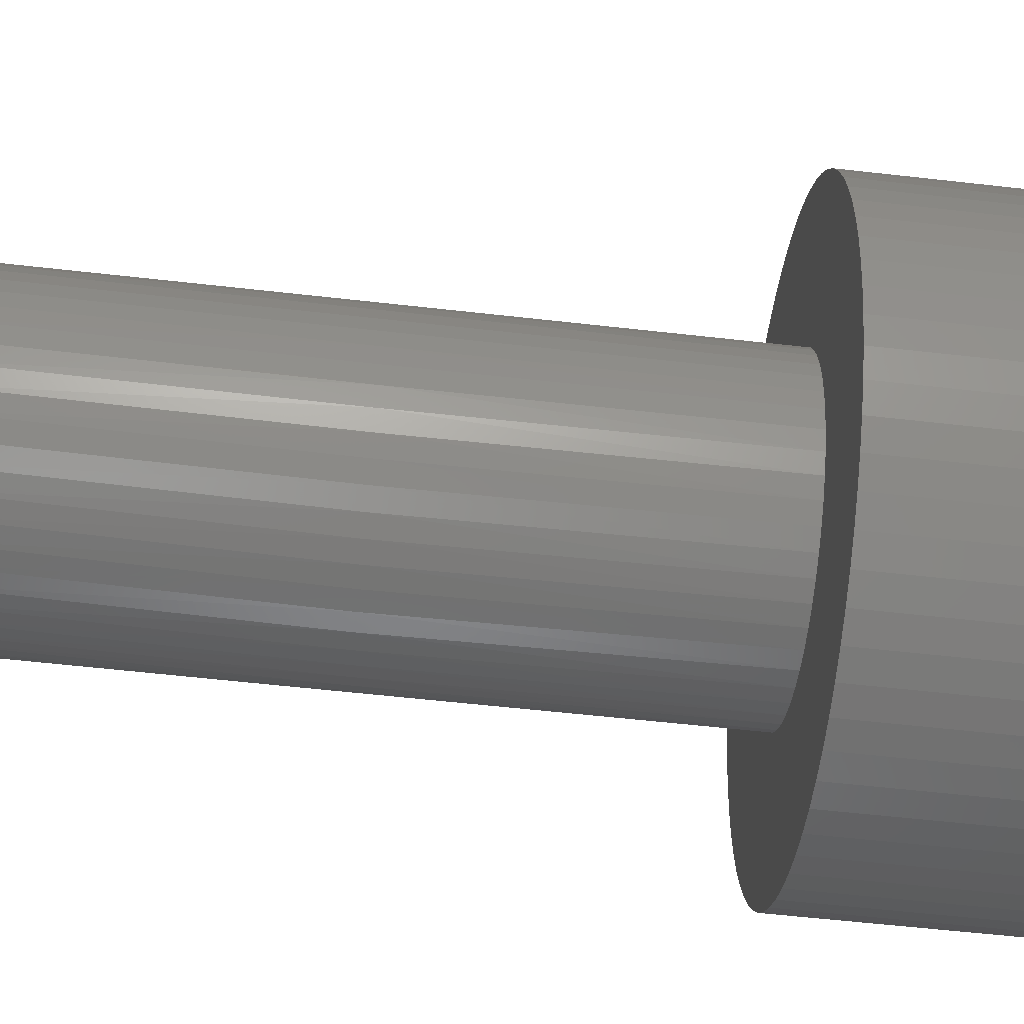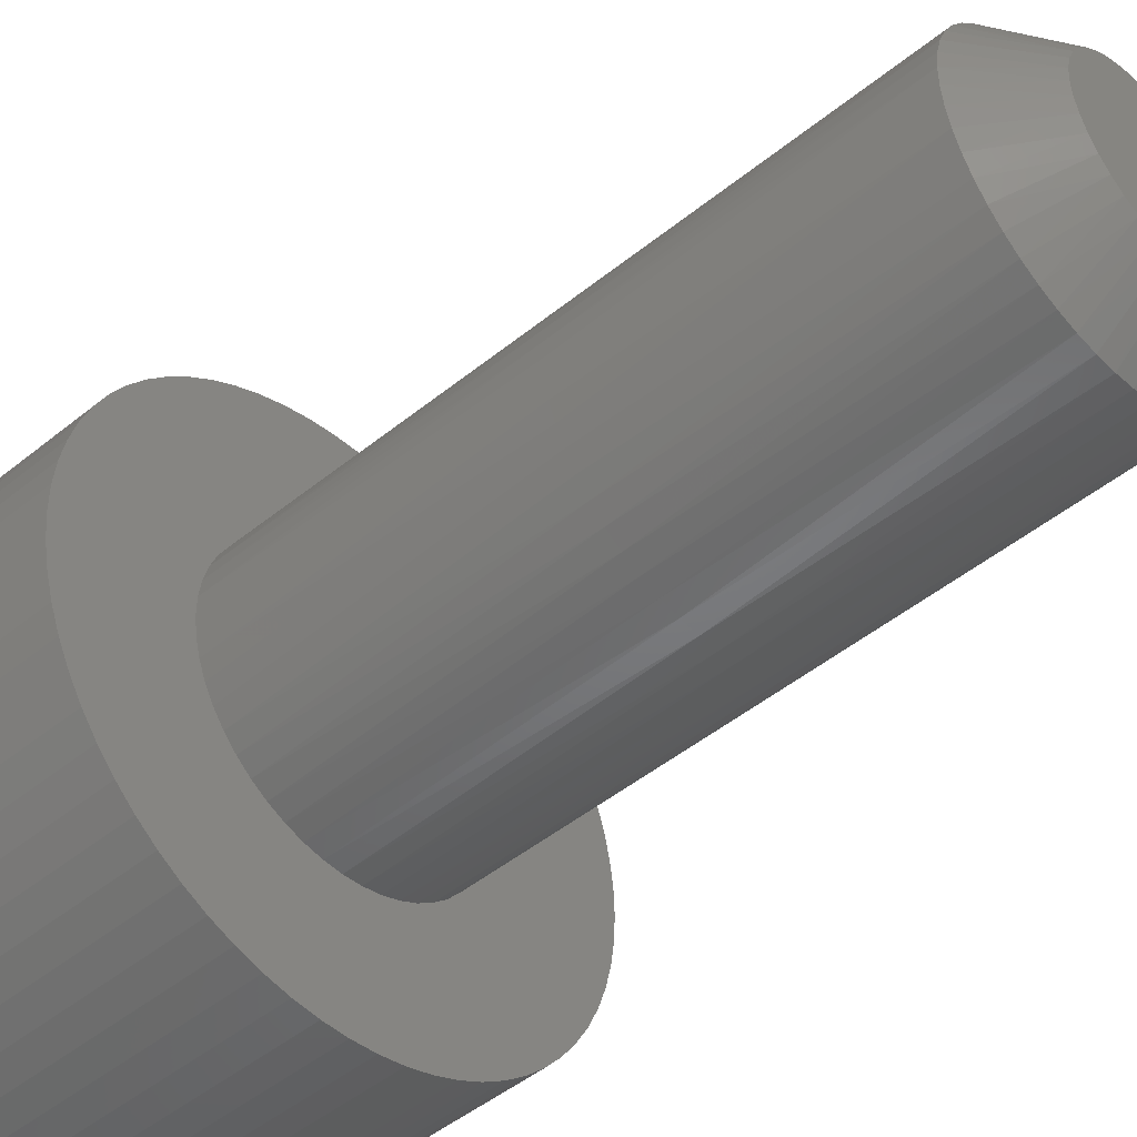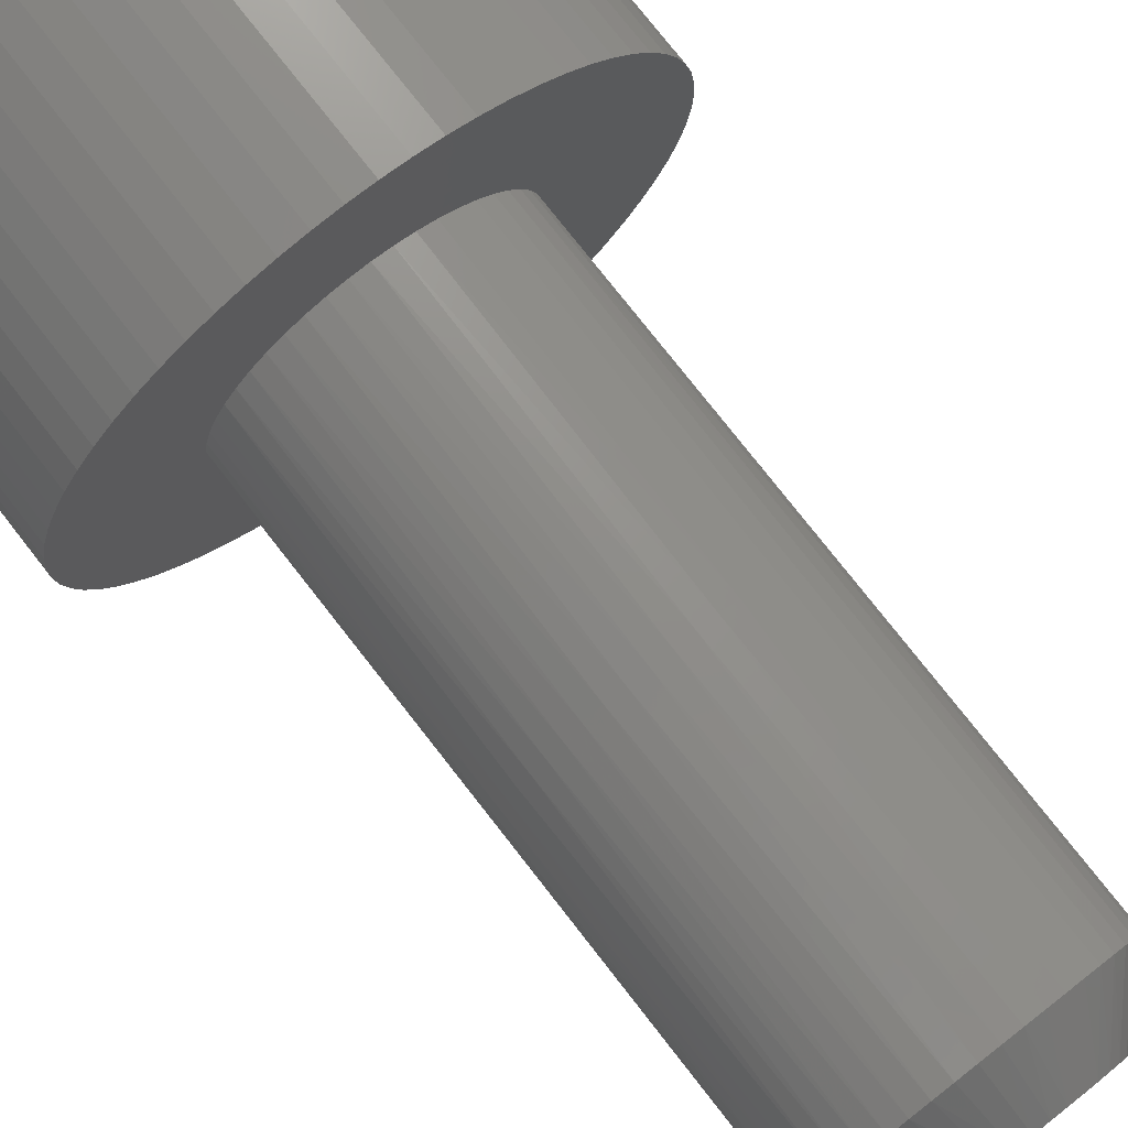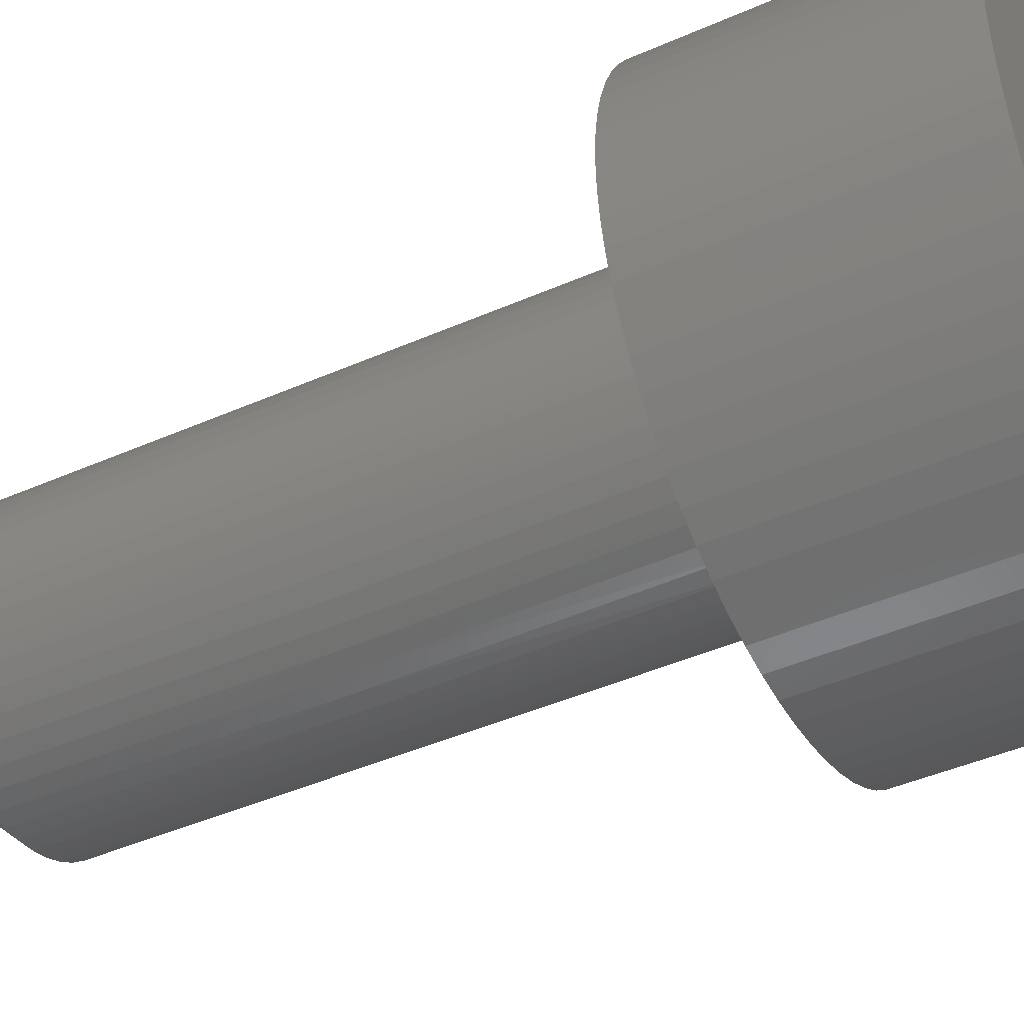
<metadata>
{"format":"stl","ext":"stl","renderer":"f3d","projection":"perspective","resolution":1024,"background":"white","views":[{"elev":-55.8,"azim":83.1,"up":"+Y"},{"elev":-47.5,"azim":-47.5,"up":"+Y"},{"elev":76.9,"azim":-38.0,"up":"+Y"},{"elev":-43.1,"azim":117.7,"up":"+Y"}]}
</metadata>
<code>
# stl→obj: 318 verts, 628 faces
v -97.5 85.01 8.382
v -97.49 85.18 8.382
v -98 85.18 8.89
v -98.01 85.05 8.89
v -97.53 84.85 8.382
v -98.04 84.92 8.89
v -97.59 84.69 8.382
v -98.1 84.8 8.89
v -97.66 84.53 8.382
v -97.75 84.39 8.382
v -97.5 85.35 8.382
v -97.53 85.52 8.382
v -98.01 85.32 8.89
v -98.04 85.45 8.89
v -97.59 85.68 8.382
v -98.1 85.57 8.89
v -97.66 85.83 8.382
v -97.75 85.97 8.382
v -98.17 85.68 8.89
v -97.86 86.1 8.382
v -98.26 85.78 8.89
v -97.99 86.22 8.382
v -98.37 85.86 8.89
v -98.13 86.31 8.382
v -98.49 85.93 8.89
v -98.28 86.39 8.382
v -98.44 86.45 8.382
v -98.61 85.97 8.89
v -98.6 86.49 8.382
v -98.75 85.99 8.89
v -98.77 86.5 8.382
v -98.88 85.99 8.89
v -98.94 86.5 8.382
v -99.11 86.47 8.382
v -99.01 85.97 8.89
v -99.27 86.42 8.382
v -99.14 85.93 8.89
v -99.42 86.35 8.382
v -99.26 85.86 8.89
v -99.57 86.27 8.382
v -99.36 85.78 8.89
v -99.7 86.16 8.382
v -99.82 86.04 8.382
v -99.45 85.68 8.89
v -99.92 85.9 8.382
v -99.53 85.57 8.89
v -100 85.76 8.382
v -99.58 85.45 8.89
v -100.1 85.6 8.382
v -100.1 85.43 8.382
v -99.61 85.32 8.89
v -100.1 85.27 8.382
v -99.62 85.18 8.89
v -100.1 85.1 8.382
v -99.61 85.05 8.89
v -100.1 84.93 8.382
v -99.58 84.92 8.89
v -100.1 84.77 8.382
v -100 84.61 8.382
v -99.53 84.8 8.89
v -99.92 84.46 8.382
v -99.45 84.68 8.89
v -99.82 84.33 8.382
v -99.36 84.58 8.89
v -99.7 84.2 8.382
v -99.57 84.1 8.382
v -99.26 84.5 8.89
v -99.42 84.01 8.382
v -99.14 84.44 8.89
v -99.27 83.94 8.382
v -99.01 84.39 8.89
v -99.11 83.89 8.382
v -98.88 84.37 8.89
v -98.94 83.87 8.382
v -98.77 83.86 8.382
v -98.75 84.37 8.89
v -98.6 83.88 8.382
v -98.61 84.39 8.89
v -98.44 83.92 8.382
v -98.49 84.44 8.89
v -98.28 83.97 8.382
v -98.13 84.05 8.382
v -98.37 84.5 8.89
v -97.99 84.15 8.382
v -98.26 84.58 8.89
v -97.86 84.26 8.382
v -98.17 84.68 8.89
v -97.5 85.01 2.54
v -97.49 85.18 2.54
v -97.49 85.18 5.461
v -97.5 85.01 5.461
v -97.54 84.84 5.461
v -97.59 84.68 5.461
v -97.59 84.69 2.54
v -97.66 84.53 2.54
v -97.53 84.85 2.54
v -97.53 85.52 2.54
v -97.5 85.35 5.461
v -97.5 85.35 2.54
v -97.54 85.52 5.461
v -97.59 85.68 2.54
v -97.59 85.69 5.461
v -97.66 85.83 2.54
v -97.67 85.84 5.461
v -97.75 85.97 2.54
v -97.76 85.99 5.461
v -97.86 86.1 2.54
v -97.88 86.12 5.461
v -97.99 86.22 2.54
v -98.01 86.23 5.461
v -98.13 86.31 2.54
v -98.15 86.33 5.461
v -98.28 86.39 2.54
v -98.31 86.4 5.461
v -98.44 86.45 2.54
v -98.47 86.46 5.461
v -98.6 86.49 2.54
v -98.64 86.49 5.461
v -98.77 86.5 2.54
v -98.81 86.5 5.461
v -98.94 86.5 2.54
v -98.98 86.49 5.461
v -99.11 86.47 2.54
v -99.15 86.46 5.461
v -99.27 86.42 2.54
v -99.32 86.4 5.461
v -99.42 86.35 2.54
v -99.47 86.33 5.461
v -99.57 86.27 2.54
v -99.62 86.23 5.461
v -99.7 86.16 2.54
v -99.75 86.12 5.461
v -99.82 86.04 2.54
v -99.86 85.99 5.461
v -99.92 85.9 2.54
v -99.96 85.84 5.461
v -100 85.76 2.54
v -100 85.69 5.461
v -100.1 85.6 2.54
v -100.1 85.52 5.461
v -100.1 85.43 2.54
v -100.1 85.35 5.461
v -100.1 85.27 2.54
v -100.1 85.18 5.461
v -100.1 85.1 2.54
v -100.1 85.01 5.461
v -100.1 84.93 2.54
v -100.1 84.84 5.461
v -100.1 84.77 2.54
v -100 84.68 5.461
v -100 84.61 2.54
v -99.96 84.52 5.461
v -99.92 84.46 2.54
v -99.86 84.38 5.461
v -99.82 84.33 2.54
v -99.75 84.25 5.461
v -99.7 84.2 2.54
v -99.62 84.13 5.461
v -99.57 84.1 2.54
v -99.47 84.04 5.461
v -99.42 84.01 2.54
v -99.32 83.96 5.461
v -99.27 83.94 2.54
v -99.15 83.91 5.461
v -99.11 83.89 2.54
v -98.98 83.87 5.461
v -98.94 83.87 2.54
v -98.81 83.86 5.461
v -98.77 83.86 2.54
v -98.64 83.87 5.461
v -98.6 83.88 2.54
v -98.47 83.91 5.461
v -98.44 83.92 2.54
v -98.31 83.96 5.461
v -98.28 83.97 2.54
v -98.15 84.04 5.461
v -98.13 84.05 2.54
v -98.01 84.13 5.461
v -97.99 84.15 2.54
v -97.88 84.25 5.461
v -97.86 84.26 2.54
v -97.76 84.38 5.461
v -97.75 84.39 2.54
v -97.67 84.52 5.461
v -96.28 85.42 0
v -96.27 85.18 2.54
v -96.27 85.18 0
v -96.28 85.42 2.54
v -96.32 85.66 0
v -96.32 85.66 2.54
v -96.37 85.89 0
v -96.37 85.89 2.54
v -96.45 86.11 0
v -96.45 86.11 2.54
v -96.55 86.33 0
v -96.55 86.33 2.54
v -96.66 86.54 0
v -96.66 86.54 2.54
v -96.8 86.73 0
v -96.8 86.73 2.54
v -96.95 86.91 0
v -96.95 86.91 2.54
v -97.12 87.08 0
v -97.12 87.08 2.54
v -97.31 87.23 0
v -97.31 87.23 2.54
v -97.51 87.36 0
v -97.51 87.36 2.54
v -97.72 87.47 0
v -97.72 87.47 2.54
v -97.94 87.57 0
v -97.94 87.57 2.54
v -98.16 87.64 0
v -98.16 87.64 2.54
v -98.4 87.69 0
v -98.4 87.69 2.54
v -98.63 87.72 0
v -98.63 87.72 2.54
v -98.87 87.72 0
v -98.87 87.72 2.54
v -99.11 87.7 0
v -99.11 87.7 2.54
v -99.34 87.67 0
v -99.34 87.67 2.54
v -99.57 87.61 0
v -99.57 87.61 2.54
v -99.8 87.52 0
v -99.8 87.52 2.54
v -100 87.42 0
v -100 87.42 2.54
v -100.2 87.3 0
v -100.2 87.3 2.54
v -100.4 87.16 0
v -100.4 87.16 2.54
v -100.6 87 0
v -100.6 87 2.54
v -100.7 86.83 0
v -100.7 86.83 2.54
v -100.9 86.64 0
v -100.9 86.64 2.54
v -101 86.44 0
v -101 86.44 2.54
v -101.1 86.22 0
v -101.1 86.22 2.54
v -101.2 86 0
v -101.2 86 2.54
v -101.3 85.77 0
v -101.3 85.77 2.54
v -101.3 85.54 0
v -101.3 85.54 2.54
v -101.3 85.3 0
v -101.3 85.3 2.54
v -101.3 85.06 0
v -101.3 85.06 2.54
v -101.3 84.83 0
v -101.3 84.83 2.54
v -101.3 84.59 0
v -101.3 84.59 2.54
v -101.2 84.36 0
v -101.2 84.36 2.54
v -101.1 84.14 0
v -101.1 84.14 2.54
v -101 83.93 0
v -101 83.93 2.54
v -100.9 83.73 0
v -100.9 83.73 2.54
v -100.7 83.54 0
v -100.7 83.54 2.54
v -100.6 83.37 0
v -100.6 83.37 2.54
v -100.4 83.21 0
v -100.4 83.21 2.54
v -100.2 83.07 0
v -100.2 83.07 2.54
v -100 82.94 0
v -100 82.94 2.54
v -99.8 82.84 0
v -99.8 82.84 2.54
v -99.57 82.76 0
v -99.57 82.76 2.54
v -99.34 82.7 0
v -99.34 82.7 2.54
v -99.11 82.66 0
v -99.11 82.66 2.54
v -98.87 82.64 0
v -98.87 82.64 2.54
v -98.63 82.65 0
v -98.63 82.65 2.54
v -98.4 82.68 0
v -98.4 82.68 2.54
v -98.16 82.73 0
v -98.16 82.73 2.54
v -97.94 82.8 0
v -97.94 82.8 2.54
v -97.72 82.89 0
v -97.72 82.89 2.54
v -97.51 83 0
v -97.51 83 2.54
v -97.31 83.13 0
v -97.31 83.13 2.54
v -97.12 83.28 0
v -97.12 83.28 2.54
v -96.95 83.45 0
v -96.95 83.45 2.54
v -96.8 83.63 0
v -96.8 83.63 2.54
v -96.66 83.83 0
v -96.66 83.83 2.54
v -96.55 84.03 0
v -96.55 84.03 2.54
v -96.45 84.25 0
v -96.45 84.25 2.54
v -96.37 84.48 0
v -96.37 84.48 2.54
v -96.32 84.71 0
v -96.32 84.71 2.54
v -96.28 84.94 0
v -96.28 84.94 2.54
f 1 2 3
f 4 1 3
f 4 5 1
f 4 6 5
f 5 6 7
f 7 6 8
f 9 8 10
f 9 7 8
f 2 11 3
f 3 11 12
f 13 12 14
f 13 3 12
f 12 15 14
f 14 15 16
f 16 15 17
f 18 16 17
f 18 19 16
f 18 20 19
f 19 20 21
f 21 20 22
f 23 22 24
f 25 24 26
f 27 25 26
f 27 28 25
f 27 29 28
f 28 29 30
f 30 29 31
f 32 31 33
f 34 32 33
f 34 35 32
f 34 36 35
f 35 36 37
f 37 36 38
f 39 38 40
f 41 40 42
f 43 41 42
f 43 44 41
f 43 45 44
f 44 45 46
f 46 45 47
f 48 47 49
f 50 48 49
f 50 51 48
f 50 52 51
f 51 52 53
f 53 52 54
f 55 54 56
f 57 56 58
f 59 57 58
f 59 60 57
f 59 61 60
f 60 61 62
f 62 61 63
f 64 63 65
f 66 64 65
f 66 67 64
f 66 68 67
f 67 68 69
f 69 68 70
f 71 70 72
f 73 72 74
f 75 73 74
f 75 76 73
f 75 77 76
f 76 77 78
f 78 77 79
f 80 79 81
f 82 80 81
f 82 83 80
f 82 84 83
f 83 84 85
f 85 84 86
f 87 86 10
f 8 87 10
f 21 22 23
f 23 24 25
f 30 31 32
f 37 38 39
f 39 40 41
f 46 47 48
f 53 54 55
f 55 56 57
f 62 63 64
f 69 70 71
f 71 72 73
f 78 79 80
f 85 86 87
f 88 89 90
f 91 90 1
f 5 91 1
f 5 92 91
f 5 7 92
f 92 7 93
f 94 93 95
f 94 92 93
f 94 96 92
f 92 96 91
f 91 96 88
f 90 91 88
f 97 98 99
f 97 100 98
f 97 101 100
f 100 101 102
f 15 102 17
f 15 100 102
f 15 12 100
f 100 12 98
f 98 12 11
f 90 11 2
f 1 90 2
f 101 103 102
f 102 103 104
f 17 104 18
f 17 102 104
f 103 105 104
f 104 105 106
f 18 106 20
f 18 104 106
f 105 107 106
f 106 107 108
f 20 108 22
f 20 106 108
f 107 109 108
f 108 109 110
f 22 110 24
f 22 108 110
f 109 111 110
f 110 111 112
f 24 112 26
f 24 110 112
f 111 113 112
f 112 113 114
f 26 114 27
f 26 112 114
f 113 115 114
f 114 115 116
f 27 116 29
f 27 114 116
f 115 117 116
f 116 117 118
f 29 118 31
f 29 116 118
f 117 119 118
f 118 119 120
f 31 120 33
f 31 118 120
f 119 121 120
f 120 121 122
f 33 122 34
f 33 120 122
f 121 123 122
f 122 123 124
f 34 124 36
f 34 122 124
f 123 125 124
f 124 125 126
f 36 126 38
f 36 124 126
f 125 127 126
f 126 127 128
f 38 128 40
f 38 126 128
f 127 129 128
f 128 129 130
f 40 130 42
f 40 128 130
f 129 131 130
f 130 131 132
f 42 132 43
f 42 130 132
f 131 133 132
f 132 133 134
f 43 134 45
f 43 132 134
f 133 135 134
f 134 135 136
f 45 136 47
f 45 134 136
f 135 137 136
f 136 137 138
f 47 138 49
f 47 136 138
f 137 139 138
f 138 139 140
f 49 140 50
f 49 138 140
f 139 141 140
f 140 141 142
f 50 142 52
f 50 140 142
f 141 143 142
f 142 143 144
f 52 144 54
f 52 142 144
f 143 145 144
f 144 145 146
f 54 146 56
f 54 144 146
f 145 147 146
f 146 147 148
f 56 148 58
f 56 146 148
f 147 149 148
f 148 149 150
f 58 150 59
f 58 148 150
f 149 151 150
f 150 151 152
f 59 152 61
f 59 150 152
f 151 153 152
f 152 153 154
f 61 154 63
f 61 152 154
f 153 155 154
f 154 155 156
f 63 156 65
f 63 154 156
f 155 157 156
f 156 157 158
f 65 158 66
f 65 156 158
f 157 159 158
f 158 159 160
f 66 160 68
f 66 158 160
f 159 161 160
f 160 161 162
f 68 162 70
f 68 160 162
f 161 163 162
f 162 163 164
f 70 164 72
f 70 162 164
f 163 165 164
f 164 165 166
f 72 166 74
f 72 164 166
f 165 167 166
f 166 167 168
f 74 168 75
f 74 166 168
f 167 169 168
f 168 169 170
f 75 170 77
f 75 168 170
f 169 171 170
f 170 171 172
f 77 172 79
f 77 170 172
f 171 173 172
f 172 173 174
f 79 174 81
f 79 172 174
f 173 175 174
f 174 175 176
f 81 176 82
f 81 174 176
f 175 177 176
f 176 177 178
f 82 178 84
f 82 176 178
f 177 179 178
f 178 179 180
f 84 180 86
f 84 178 180
f 179 181 180
f 180 181 182
f 86 182 10
f 86 180 182
f 181 183 182
f 182 183 184
f 10 184 9
f 10 182 184
f 183 95 184
f 184 95 93
f 9 93 7
f 9 184 93
f 98 11 90
f 99 90 89
f 99 98 90
f 13 51 3
f 13 48 51
f 13 14 48
f 48 14 46
f 46 14 16
f 44 16 19
f 41 19 21
f 39 21 23
f 37 23 25
f 35 25 28
f 32 28 30
f 32 35 28
f 46 16 44
f 44 19 41
f 41 21 39
f 39 23 37
f 37 25 35
f 51 53 3
f 3 53 4
f 4 53 55
f 6 55 57
f 8 57 60
f 87 60 62
f 85 62 64
f 83 64 67
f 80 67 69
f 78 69 71
f 76 71 73
f 76 78 71
f 4 55 6
f 6 57 8
f 8 60 87
f 87 62 85
f 85 64 83
f 83 67 80
f 80 69 78
f 88 145 89
f 88 147 145
f 88 96 147
f 147 96 149
f 149 96 94
f 151 94 95
f 153 95 183
f 155 183 181
f 157 181 179
f 159 179 177
f 161 177 175
f 163 175 173
f 165 173 171
f 167 171 169
f 167 165 171
f 149 94 151
f 151 95 153
f 153 183 155
f 155 181 157
f 157 179 159
f 159 177 161
f 161 175 163
f 163 173 165
f 145 143 89
f 89 143 99
f 99 143 141
f 97 141 139
f 101 139 137
f 103 137 135
f 105 135 133
f 107 133 131
f 109 131 129
f 111 129 127
f 113 127 125
f 115 125 123
f 117 123 121
f 119 117 121
f 99 141 97
f 97 139 101
f 101 137 103
f 103 135 105
f 105 133 107
f 107 131 109
f 109 129 111
f 111 127 113
f 113 125 115
f 115 123 117
f 185 186 187
f 185 188 186
f 185 189 188
f 188 189 190
f 190 189 191
f 192 191 193
f 194 193 195
f 196 195 197
f 198 197 199
f 200 199 201
f 202 201 203
f 204 203 205
f 206 205 207
f 208 207 209
f 210 209 211
f 212 211 213
f 214 213 215
f 216 215 217
f 218 217 219
f 220 219 221
f 222 221 223
f 224 223 225
f 226 225 227
f 228 227 229
f 230 229 231
f 232 231 233
f 234 233 235
f 236 235 237
f 238 237 239
f 240 239 241
f 242 241 243
f 244 243 245
f 246 245 247
f 248 247 249
f 250 249 251
f 252 251 253
f 254 253 255
f 256 255 257
f 258 257 259
f 260 259 261
f 262 261 263
f 264 263 265
f 266 265 267
f 268 267 269
f 270 269 271
f 272 271 273
f 274 273 275
f 276 275 277
f 278 277 279
f 280 279 281
f 282 281 283
f 284 283 285
f 286 285 287
f 288 287 289
f 290 289 291
f 292 291 293
f 294 293 295
f 296 295 297
f 298 297 299
f 300 299 301
f 302 301 303
f 304 303 305
f 306 305 307
f 308 307 309
f 310 309 311
f 312 311 313
f 314 313 315
f 316 315 317
f 318 317 187
f 186 318 187
f 190 191 192
f 192 193 194
f 194 195 196
f 196 197 198
f 198 199 200
f 200 201 202
f 202 203 204
f 204 205 206
f 206 207 208
f 208 209 210
f 210 211 212
f 212 213 214
f 214 215 216
f 216 217 218
f 218 219 220
f 220 221 222
f 222 223 224
f 224 225 226
f 226 227 228
f 228 229 230
f 230 231 232
f 232 233 234
f 234 235 236
f 236 237 238
f 238 239 240
f 240 241 242
f 242 243 244
f 244 245 246
f 246 247 248
f 248 249 250
f 250 251 252
f 252 253 254
f 254 255 256
f 256 257 258
f 258 259 260
f 260 261 262
f 262 263 264
f 264 265 266
f 266 267 268
f 268 269 270
f 270 271 272
f 272 273 274
f 274 275 276
f 276 277 278
f 278 279 280
f 280 281 282
f 282 283 284
f 284 285 286
f 286 287 288
f 288 289 290
f 290 291 292
f 292 293 294
f 294 295 296
f 296 297 298
f 298 299 300
f 300 301 302
f 302 303 304
f 304 305 306
f 306 307 308
f 308 309 310
f 310 311 312
f 312 313 314
f 314 315 316
f 316 317 318
f 317 253 187
f 317 255 253
f 317 315 255
f 255 315 257
f 257 315 313
f 259 313 311
f 261 311 309
f 263 309 307
f 265 307 305
f 267 305 303
f 269 303 301
f 271 301 299
f 273 299 297
f 275 297 295
f 277 295 293
f 279 293 291
f 281 291 289
f 283 289 287
f 285 283 287
f 257 313 259
f 259 311 261
f 261 309 263
f 263 307 265
f 265 305 267
f 267 303 269
f 269 301 271
f 271 299 273
f 273 297 275
f 275 295 277
f 277 293 279
f 279 291 281
f 281 289 283
f 253 251 187
f 187 251 185
f 185 251 249
f 189 249 247
f 191 247 245
f 193 245 243
f 195 243 241
f 197 241 239
f 199 239 237
f 201 237 235
f 203 235 233
f 205 233 231
f 207 231 229
f 209 229 227
f 211 227 225
f 213 225 223
f 215 223 221
f 217 221 219
f 217 215 221
f 185 249 189
f 189 247 191
f 191 245 193
f 193 243 195
f 195 241 197
f 197 239 199
f 199 237 201
f 201 235 203
f 203 233 205
f 205 231 207
f 207 229 209
f 209 227 211
f 211 225 213
f 213 223 215
f 188 252 186
f 188 250 252
f 188 190 250
f 250 190 248
f 248 190 192
f 246 192 194
f 244 194 196
f 242 196 198
f 240 198 200
f 238 200 202
f 236 202 204
f 234 204 206
f 232 206 208
f 230 208 210
f 228 210 212
f 226 212 214
f 224 214 216
f 222 216 218
f 220 222 218
f 248 192 246
f 246 194 244
f 244 196 242
f 242 198 240
f 240 200 238
f 238 202 236
f 236 204 234
f 234 206 232
f 232 208 230
f 230 210 228
f 228 212 226
f 226 214 224
f 224 216 222
f 252 254 186
f 186 254 318
f 318 254 256
f 316 256 258
f 314 258 260
f 312 260 262
f 310 262 264
f 308 264 266
f 306 266 268
f 304 268 270
f 302 270 272
f 300 272 274
f 298 274 276
f 296 276 278
f 294 278 280
f 292 280 282
f 290 282 284
f 288 284 286
f 288 290 284
f 318 256 316
f 316 258 314
f 314 260 312
f 312 262 310
f 310 264 308
f 308 266 306
f 306 268 304
f 304 270 302
f 302 272 300
f 300 274 298
f 298 276 296
f 296 278 294
f 294 280 292
f 292 282 290

</code>
